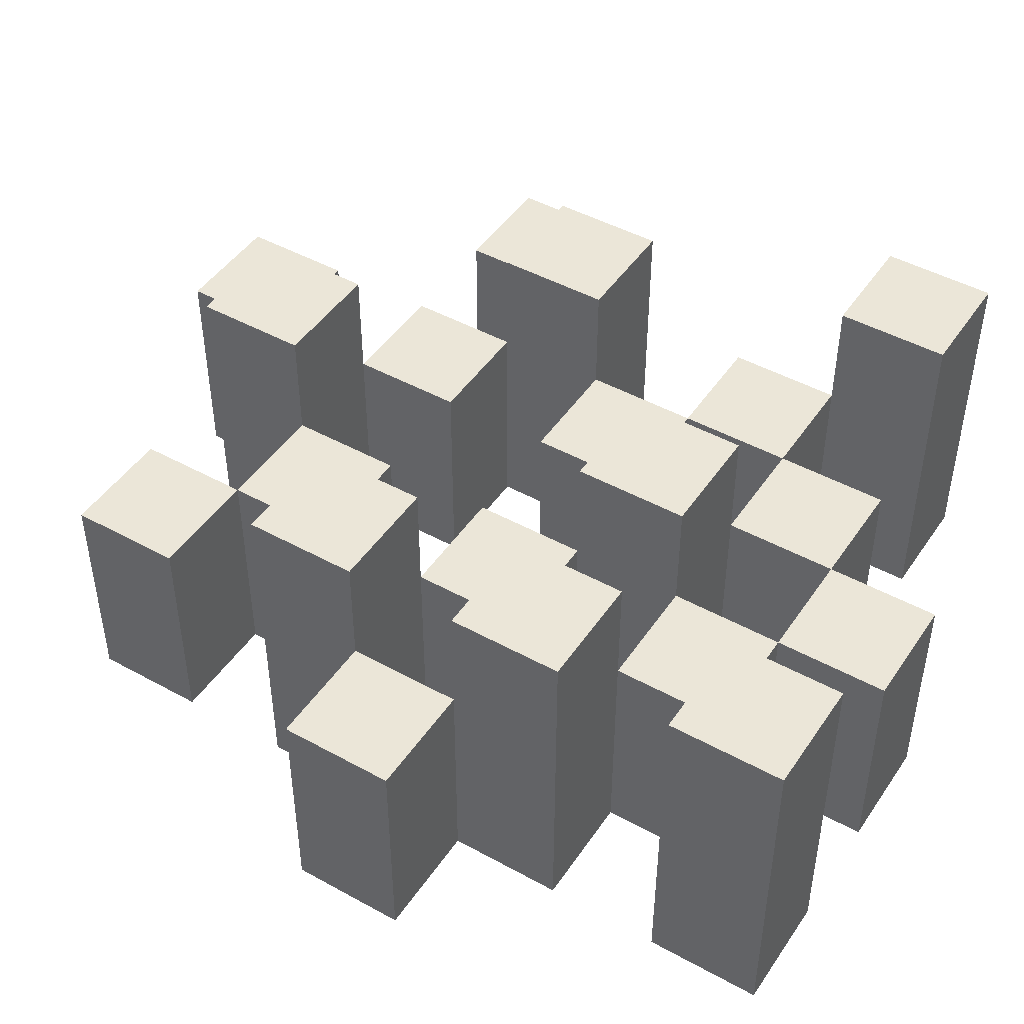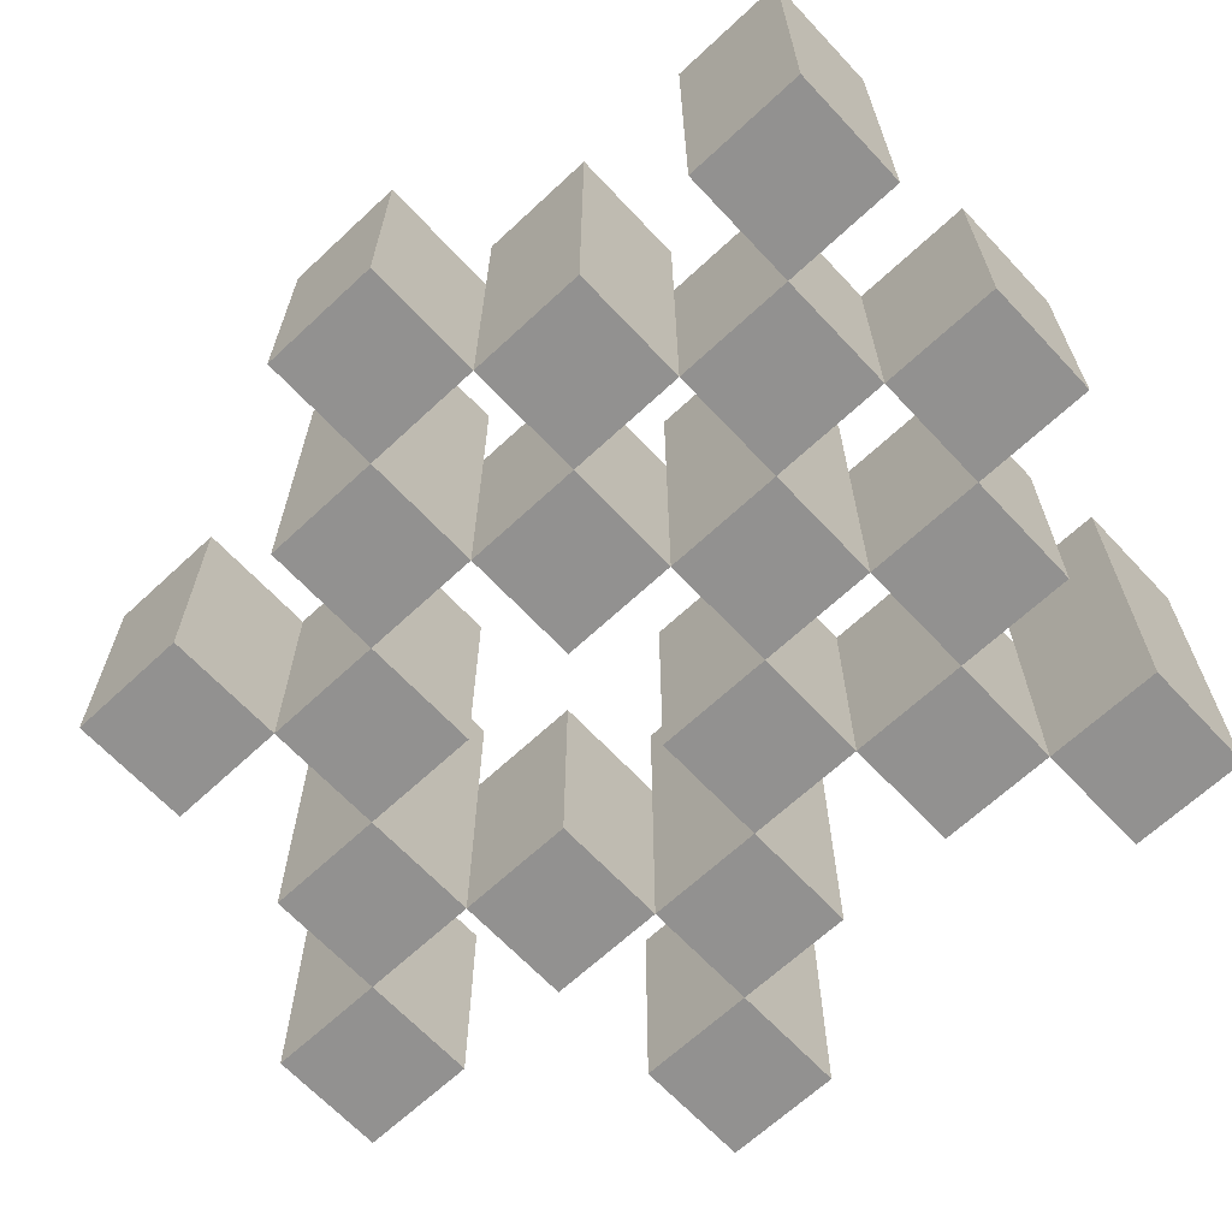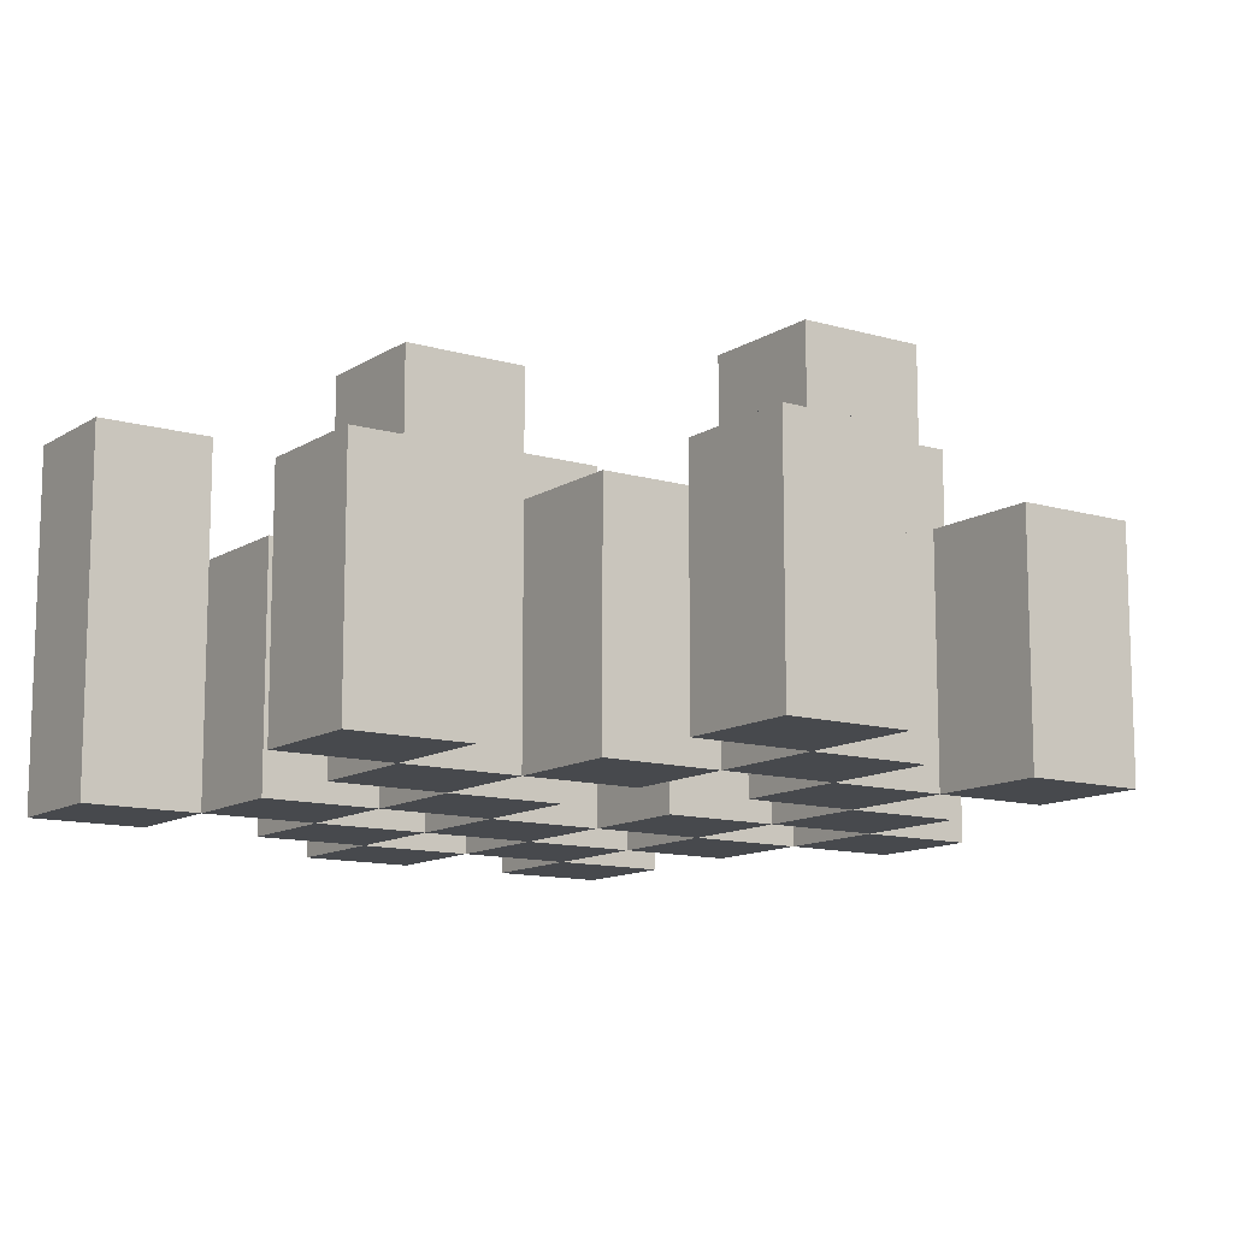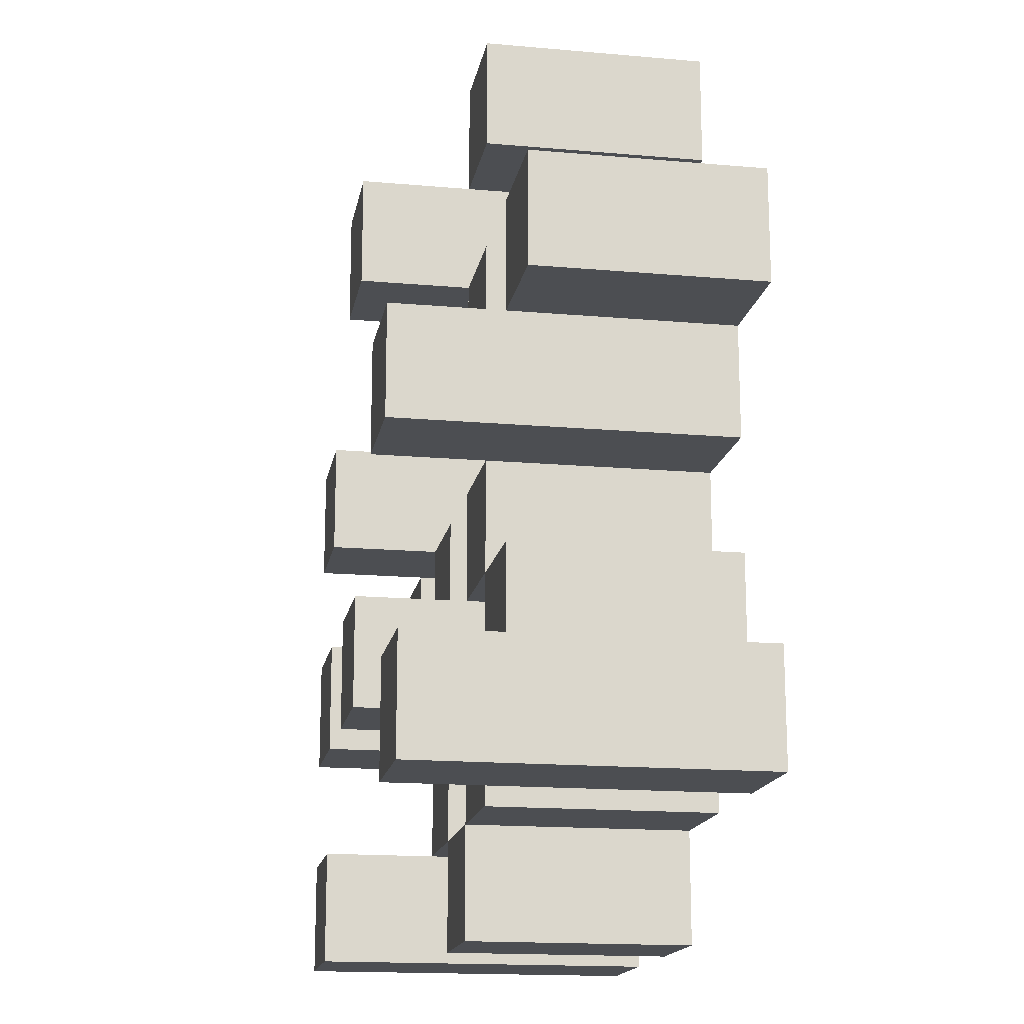
<metadata>
{"format":"obj","ext":"obj","renderer":"f3d","projection":"perspective","resolution":1024,"background":"white","views":[{"elev":46.2,"azim":122.2,"up":"+Y"},{"elev":-66.1,"azim":133.1,"up":"+Y"},{"elev":-12.0,"azim":-34.7,"up":"+Y"},{"elev":-16.5,"azim":-100.2,"up":"+Z"}]}
</metadata>
<code>
o
v 19.5 0.9 22.2
v 19.6 0.9 22.2
v 19.7 0.9 22.2
v 19.8 0.9 22.2
v 19.5 1.1 22.2
v 19.6 1.1 22.2
v 19.7 1.2 22.2
v 19.8 1.2 22.2
v 19.2 0.9 22.3
v 19.3 0.9 22.3
v 19.4 0.9 22.3
v 19.5 0.9 22.3
v 19.6 0.9 22.3
v 19.7 0.9 22.3
v 19.4 1.1 22.3
v 19.5 1.1 22.3
v 19.6 1.1 22.3
v 19.7 1.1 22.3
v 19.2 1.2 22.3
v 19.3 1.2 22.3
v 19.3 0.9 22.4
v 19.4 0.9 22.4
v 19.5 0.9 22.4
v 19.6 0.9 22.4
v 19.7 0.9 22.4
v 19.8 0.9 22.4
v 19.3 1.1 22.4
v 19.4 1.1 22.4
v 19.5 1.1 22.4
v 19.6 1.1 22.4
v 19.7 1.1 22.4
v 19.5 1.2 22.4
v 19.6 1.2 22.4
v 19.7 1.2 22.4
v 19.8 1.2 22.4
v 19.4 0.9 22.5
v 19.5 0.9 22.5
v 19.6 0.9 22.5
v 19.7 0.9 22.5
v 19.8 0.9 22.5
v 19.9 0.9 22.5
v 19.4 1.1 22.5
v 19.5 1.1 22.5
v 19.6 1.1 22.5
v 19.7 1.1 22.5
v 19.8 1.1 22.5
v 19.9 1.1 22.5
v 19.3 0.9 22.6
v 19.4 0.9 22.6
v 19.7 0.9 22.6
v 19.8 0.9 22.6
v 19.4 1.1 22.6
v 19.7 1.1 22.6
v 19.8 1.1 22.6
v 19.3 1.2 22.6
v 19.4 1.2 22.6
v 19.7 1.2 22.6
v 19.8 1.2 22.6
v 19.2 0.9 22.7
v 19.3 0.9 22.7
v 19.4 0.9 22.7
v 19.5 0.9 22.7
v 19.6 0.9 22.7
v 19.7 0.9 22.7
v 19.2 1.1 22.7
v 19.3 1.1 22.7
v 19.4 1.1 22.7
v 19.5 1.1 22.7
v 19.6 1.1 22.7
v 19.7 1.1 22.7
v 19.5 0.9 22.8
v 19.6 0.9 22.8
v 19.7 0.9 22.8
v 19.8 0.9 22.8
v 19.5 1.1 22.8
v 19.6 1.1 22.8
v 19.7 1.1 22.8
v 19.8 1.1 22.8
v 19.5 1.2 22.8
v 19.6 1.2 22.8
v 19.4 0.9 22.9
v 19.5 0.9 22.9
v 19.4 1.1 22.9
v 19.5 1.1 22.9
v 19.5 0.9 22.3
v 19.6 0.9 22.3
v 19.7 0.9 22.3
v 19.8 0.9 22.3
v 19.5 1.1 22.3
v 19.6 1.1 22.3
v 19.7 1.1 22.3
v 19.7 1.2 22.3
v 19.8 1.2 22.3
v 19.2 0.9 22.4
v 19.3 0.9 22.4
v 19.4 0.9 22.4
v 19.5 0.9 22.4
v 19.6 0.9 22.4
v 19.7 0.9 22.4
v 19.3 1.1 22.4
v 19.4 1.1 22.4
v 19.5 1.1 22.4
v 19.6 1.1 22.4
v 19.7 1.1 22.4
v 19.2 1.2 22.4
v 19.3 1.2 22.4
v 19.3 0.9 22.5
v 19.4 0.9 22.5
v 19.5 0.9 22.5
v 19.6 0.9 22.5
v 19.7 0.9 22.5
v 19.8 0.9 22.5
v 19.3 1.1 22.5
v 19.4 1.1 22.5
v 19.5 1.1 22.5
v 19.6 1.1 22.5
v 19.7 1.1 22.5
v 19.8 1.1 22.5
v 19.5 1.2 22.5
v 19.6 1.2 22.5
v 19.7 1.2 22.5
v 19.8 1.2 22.5
v 19.4 0.9 22.6
v 19.5 0.9 22.6
v 19.6 0.9 22.6
v 19.7 0.9 22.6
v 19.8 0.9 22.6
v 19.9 0.9 22.6
v 19.4 1.1 22.6
v 19.5 1.1 22.6
v 19.6 1.1 22.6
v 19.7 1.1 22.6
v 19.8 1.1 22.6
v 19.9 1.1 22.6
v 19.3 0.9 22.7
v 19.4 0.9 22.7
v 19.7 0.9 22.7
v 19.8 0.9 22.7
v 19.3 1.1 22.7
v 19.4 1.1 22.7
v 19.7 1.1 22.7
v 19.3 1.2 22.7
v 19.4 1.2 22.7
v 19.7 1.2 22.7
v 19.8 1.2 22.7
v 19.2 0.9 22.8
v 19.3 0.9 22.8
v 19.4 0.9 22.8
v 19.5 0.9 22.8
v 19.6 0.9 22.8
v 19.7 0.9 22.8
v 19.2 1.1 22.8
v 19.3 1.1 22.8
v 19.4 1.1 22.8
v 19.5 1.1 22.8
v 19.6 1.1 22.8
v 19.7 1.1 22.8
v 19.5 0.9 22.9
v 19.6 0.9 22.9
v 19.7 0.9 22.9
v 19.8 0.9 22.9
v 19.5 1.1 22.9
v 19.7 1.1 22.9
v 19.8 1.1 22.9
v 19.5 1.2 22.9
v 19.6 1.2 22.9
v 19.4 0.9 23
v 19.5 0.9 23
v 19.4 1.1 23
v 19.5 1.1 23
v 19.2 0.9 22.3
v 19.2 1.2 22.3
v 19.2 0.9 22.4
v 19.2 1.2 22.4
v 19.2 0.9 22.7
v 19.2 1.1 22.7
v 19.2 0.9 22.8
v 19.2 1.1 22.8
v 19.3 0.9 22.4
v 19.3 1.1 22.4
v 19.3 0.9 22.5
v 19.3 1.1 22.5
v 19.3 0.9 22.6
v 19.3 1.2 22.6
v 19.3 0.9 22.7
v 19.3 1.1 22.7
v 19.3 1.2 22.7
v 19.4 0.9 22.3
v 19.4 1.1 22.3
v 19.4 0.9 22.4
v 19.4 1.1 22.4
v 19.4 0.9 22.5
v 19.4 1.1 22.5
v 19.4 0.9 22.6
v 19.4 1.1 22.6
v 19.4 0.9 22.7
v 19.4 1.1 22.7
v 19.4 0.9 22.8
v 19.4 1.1 22.8
v 19.4 0.9 22.9
v 19.4 1.1 22.9
v 19.4 0.9 23
v 19.4 1.1 23
v 19.5 0.9 22.2
v 19.5 1.1 22.2
v 19.5 0.9 22.3
v 19.5 1.1 22.3
v 19.5 0.9 22.4
v 19.5 1.1 22.4
v 19.5 1.2 22.4
v 19.5 0.9 22.5
v 19.5 1.1 22.5
v 19.5 1.2 22.5
v 19.5 0.9 22.8
v 19.5 1.1 22.8
v 19.5 1.2 22.8
v 19.5 0.9 22.9
v 19.5 1.1 22.9
v 19.5 1.2 22.9
v 19.6 0.9 22.3
v 19.6 1.1 22.3
v 19.6 0.9 22.4
v 19.6 1.1 22.4
v 19.6 0.9 22.5
v 19.6 1.1 22.5
v 19.6 0.9 22.6
v 19.6 1.1 22.6
v 19.6 0.9 22.7
v 19.6 1.1 22.7
v 19.6 0.9 22.8
v 19.6 1.1 22.8
v 19.7 0.9 22.2
v 19.7 1.2 22.2
v 19.7 0.9 22.3
v 19.7 1.1 22.3
v 19.7 1.2 22.3
v 19.7 0.9 22.4
v 19.7 1.1 22.4
v 19.7 1.2 22.4
v 19.7 0.9 22.5
v 19.7 1.1 22.5
v 19.7 1.2 22.5
v 19.7 0.9 22.6
v 19.7 1.1 22.6
v 19.7 1.2 22.6
v 19.7 0.9 22.7
v 19.7 1.1 22.7
v 19.7 1.2 22.7
v 19.7 0.9 22.8
v 19.7 1.1 22.8
v 19.7 0.9 22.9
v 19.7 1.1 22.9
v 19.8 0.9 22.5
v 19.8 1.1 22.5
v 19.8 0.9 22.6
v 19.8 1.1 22.6
v 19.3 0.9 22.3
v 19.3 1.2 22.3
v 19.3 0.9 22.4
v 19.3 1.1 22.4
v 19.3 1.2 22.4
v 19.3 0.9 22.7
v 19.3 1.1 22.7
v 19.3 0.9 22.8
v 19.3 1.1 22.8
v 19.4 0.9 22.4
v 19.4 1.1 22.4
v 19.4 0.9 22.5
v 19.4 1.1 22.5
v 19.4 0.9 22.6
v 19.4 1.1 22.6
v 19.4 1.2 22.6
v 19.4 0.9 22.7
v 19.4 1.1 22.7
v 19.4 1.2 22.7
v 19.5 0.9 22.3
v 19.5 1.1 22.3
v 19.5 0.9 22.4
v 19.5 1.1 22.4
v 19.5 0.9 22.5
v 19.5 1.1 22.5
v 19.5 0.9 22.6
v 19.5 1.1 22.6
v 19.5 0.9 22.7
v 19.5 1.1 22.7
v 19.5 0.9 22.8
v 19.5 1.1 22.8
v 19.5 0.9 22.9
v 19.5 1.1 22.9
v 19.5 0.9 23
v 19.5 1.1 23
v 19.6 0.9 22.2
v 19.6 1.1 22.2
v 19.6 0.9 22.3
v 19.6 1.1 22.3
v 19.6 0.9 22.4
v 19.6 1.1 22.4
v 19.6 1.2 22.4
v 19.6 0.9 22.5
v 19.6 1.1 22.5
v 19.6 1.2 22.5
v 19.6 0.9 22.8
v 19.6 1.1 22.8
v 19.6 1.2 22.8
v 19.6 0.9 22.9
v 19.6 1.2 22.9
v 19.7 0.9 22.3
v 19.7 1.1 22.3
v 19.7 0.9 22.4
v 19.7 1.1 22.4
v 19.7 0.9 22.5
v 19.7 1.1 22.5
v 19.7 0.9 22.6
v 19.7 1.1 22.6
v 19.7 0.9 22.7
v 19.7 1.1 22.7
v 19.7 0.9 22.8
v 19.7 1.1 22.8
v 19.8 0.9 22.2
v 19.8 1.2 22.2
v 19.8 0.9 22.3
v 19.8 1.2 22.3
v 19.8 0.9 22.4
v 19.8 1.2 22.4
v 19.8 0.9 22.5
v 19.8 1.1 22.5
v 19.8 1.2 22.5
v 19.8 0.9 22.6
v 19.8 1.1 22.6
v 19.8 1.2 22.6
v 19.8 0.9 22.7
v 19.8 1.2 22.7
v 19.8 0.9 22.8
v 19.8 1.1 22.8
v 19.8 0.9 22.9
v 19.8 1.1 22.9
v 19.9 0.9 22.5
v 19.9 1.1 22.5
v 19.9 0.9 22.6
v 19.9 1.1 22.6
v 19.2 0.9 22.3
v 19.2 0.9 22.4
v 19.2 0.9 22.7
v 19.2 0.9 22.8
v 19.3 0.9 22.3
v 19.3 0.9 22.4
v 19.3 0.9 22.5
v 19.3 0.9 22.6
v 19.3 0.9 22.7
v 19.3 0.9 22.8
v 19.4 0.9 22.3
v 19.4 0.9 22.4
v 19.4 0.9 22.5
v 19.4 0.9 22.6
v 19.4 0.9 22.7
v 19.4 0.9 22.8
v 19.4 0.9 22.9
v 19.4 0.9 23
v 19.5 0.9 22.2
v 19.5 0.9 22.3
v 19.5 0.9 22.4
v 19.5 0.9 22.5
v 19.5 0.9 22.6
v 19.5 0.9 22.7
v 19.5 0.9 22.8
v 19.5 0.9 22.9
v 19.5 0.9 23
v 19.6 0.9 22.2
v 19.6 0.9 22.3
v 19.6 0.9 22.4
v 19.6 0.9 22.5
v 19.6 0.9 22.6
v 19.6 0.9 22.7
v 19.6 0.9 22.8
v 19.6 0.9 22.9
v 19.7 0.9 22.2
v 19.7 0.9 22.3
v 19.7 0.9 22.4
v 19.7 0.9 22.5
v 19.7 0.9 22.6
v 19.7 0.9 22.7
v 19.7 0.9 22.8
v 19.7 0.9 22.9
v 19.8 0.9 22.2
v 19.8 0.9 22.3
v 19.8 0.9 22.4
v 19.8 0.9 22.5
v 19.8 0.9 22.6
v 19.8 0.9 22.7
v 19.8 0.9 22.8
v 19.8 0.9 22.9
v 19.9 0.9 22.5
v 19.9 0.9 22.6
v 19.2 1.1 22.7
v 19.2 1.1 22.8
v 19.3 1.1 22.4
v 19.3 1.1 22.5
v 19.3 1.1 22.7
v 19.3 1.1 22.8
v 19.4 1.1 22.3
v 19.4 1.1 22.4
v 19.4 1.1 22.5
v 19.4 1.1 22.6
v 19.4 1.1 22.7
v 19.4 1.1 22.8
v 19.4 1.1 22.9
v 19.4 1.1 23
v 19.5 1.1 22.2
v 19.5 1.1 22.3
v 19.5 1.1 22.4
v 19.5 1.1 22.5
v 19.5 1.1 22.6
v 19.5 1.1 22.7
v 19.5 1.1 22.8
v 19.5 1.1 22.9
v 19.5 1.1 23
v 19.6 1.1 22.2
v 19.6 1.1 22.3
v 19.6 1.1 22.4
v 19.6 1.1 22.5
v 19.6 1.1 22.6
v 19.6 1.1 22.7
v 19.6 1.1 22.8
v 19.7 1.1 22.3
v 19.7 1.1 22.4
v 19.7 1.1 22.5
v 19.7 1.1 22.6
v 19.7 1.1 22.7
v 19.7 1.1 22.8
v 19.7 1.1 22.9
v 19.8 1.1 22.5
v 19.8 1.1 22.6
v 19.8 1.1 22.8
v 19.8 1.1 22.9
v 19.9 1.1 22.5
v 19.9 1.1 22.6
v 19.2 1.2 22.3
v 19.2 1.2 22.4
v 19.3 1.2 22.3
v 19.3 1.2 22.4
v 19.3 1.2 22.6
v 19.3 1.2 22.7
v 19.4 1.2 22.6
v 19.4 1.2 22.7
v 19.5 1.2 22.4
v 19.5 1.2 22.5
v 19.5 1.2 22.8
v 19.5 1.2 22.9
v 19.6 1.2 22.4
v 19.6 1.2 22.5
v 19.6 1.2 22.8
v 19.6 1.2 22.9
v 19.7 1.2 22.2
v 19.7 1.2 22.3
v 19.7 1.2 22.4
v 19.7 1.2 22.5
v 19.7 1.2 22.6
v 19.7 1.2 22.7
v 19.8 1.2 22.2
v 19.8 1.2 22.3
v 19.8 1.2 22.4
v 19.8 1.2 22.5
v 19.8 1.2 22.6
v 19.8 1.2 22.7
f 5 2 1
f 6 2 5
f 7 4 3
f 8 4 7
f 15 12 11
f 16 12 15
f 17 14 13
f 18 14 17
f 19 10 9
f 20 10 19
f 27 22 21
f 28 22 27
f 29 24 23
f 30 24 29
f 31 26 25
f 32 30 29
f 33 30 32
f 34 26 31
f 35 26 34
f 42 37 36
f 43 37 42
f 44 39 38
f 45 39 44
f 46 41 40
f 47 41 46
f 52 49 48
f 53 51 50
f 54 51 53
f 55 52 48
f 56 52 55
f 57 54 53
f 58 54 57
f 65 60 59
f 66 60 65
f 67 62 61
f 68 62 67
f 69 64 63
f 70 64 69
f 75 72 71
f 76 72 75
f 77 74 73
f 78 74 77
f 79 76 75
f 80 76 79
f 83 82 81
f 84 82 83
f 85 86 89
f 89 86 90
f 87 88 91
f 91 88 92
f 92 88 93
f 94 95 100
f 96 97 101
f 101 97 102
f 98 99 103
f 103 99 104
f 94 100 105
f 105 100 106
f 107 108 113
f 113 108 114
f 109 110 115
f 115 110 116
f 111 112 117
f 117 112 118
f 115 116 119
f 119 116 120
f 117 118 121
f 121 118 122
f 123 124 129
f 129 124 130
f 125 126 131
f 131 126 132
f 127 128 133
f 133 128 134
f 135 136 139
f 139 136 140
f 137 138 141
f 139 140 142
f 142 140 143
f 141 138 144
f 144 138 145
f 146 147 152
f 152 147 153
f 148 149 154
f 154 149 155
f 150 151 156
f 156 151 157
f 158 159 162
f 160 161 163
f 163 161 164
f 162 159 165
f 165 159 166
f 167 168 169
f 169 168 170
f 173 172 171
f 174 172 173
f 177 176 175
f 178 176 177
f 181 180 179
f 182 180 181
f 185 184 183
f 186 184 185
f 187 184 186
f 190 189 188
f 191 189 190
f 194 193 192
f 195 193 194
f 198 197 196
f 199 197 198
f 202 201 200
f 203 201 202
f 206 205 204
f 207 205 206
f 211 209 208
f 211 210 209
f 212 210 211
f 213 210 212
f 217 215 214
f 217 216 215
f 218 216 217
f 219 216 218
f 222 221 220
f 223 221 222
f 226 225 224
f 227 225 226
f 230 229 228
f 231 229 230
f 234 233 232
f 235 233 234
f 236 233 235
f 240 238 237
f 240 239 238
f 241 239 240
f 242 239 241
f 246 244 243
f 246 245 244
f 247 245 246
f 248 245 247
f 251 250 249
f 252 250 251
f 255 254 253
f 256 254 255
f 257 258 259
f 259 258 260
f 260 258 261
f 262 263 264
f 264 263 265
f 266 267 268
f 268 267 269
f 270 271 273
f 271 272 273
f 273 272 274
f 274 272 275
f 276 277 278
f 278 277 279
f 280 281 282
f 282 281 283
f 284 285 286
f 286 285 287
f 288 289 290
f 290 289 291
f 292 293 294
f 294 293 295
f 296 297 299
f 297 298 299
f 299 298 300
f 300 298 301
f 302 303 305
f 303 304 305
f 305 304 306
f 307 308 309
f 309 308 310
f 311 312 313
f 313 312 314
f 315 316 317
f 317 316 318
f 319 320 321
f 321 320 322
f 323 324 325
f 325 324 326
f 326 324 327
f 328 329 331
f 329 330 331
f 331 330 332
f 333 334 335
f 335 334 336
f 337 338 339
f 339 338 340
f 345 342 341
f 346 342 345
f 349 344 343
f 350 344 349
f 352 347 346
f 353 347 352
f 354 349 348
f 355 349 354
f 360 352 351
f 361 352 360
f 362 354 353
f 363 354 362
f 364 356 355
f 365 356 364
f 366 358 357
f 367 358 366
f 368 360 359
f 369 360 368
f 370 362 361
f 371 362 370
f 374 366 365
f 375 366 374
f 377 370 369
f 378 370 377
f 379 372 371
f 380 372 379
f 381 374 373
f 382 374 381
f 384 377 376
f 385 377 384
f 386 379 378
f 387 379 386
f 388 381 380
f 389 381 388
f 390 383 382
f 391 383 390
f 392 388 387
f 393 388 392
f 394 395 398
f 398 395 399
f 396 397 401
f 401 397 402
f 400 401 409
f 409 401 410
f 402 403 411
f 411 403 412
f 404 405 413
f 413 405 414
f 406 407 415
f 415 407 416
f 408 409 417
f 417 409 418
f 418 419 424
f 424 419 425
f 420 421 426
f 426 421 427
f 422 423 428
f 428 423 429
f 429 430 433
f 433 430 434
f 431 432 435
f 435 432 436
f 437 438 439
f 439 438 440
f 441 442 443
f 443 442 444
f 445 446 449
f 449 446 450
f 447 448 451
f 451 448 452
f 453 454 459
f 459 454 460
f 455 456 461
f 461 456 462
f 457 458 463
f 463 458 464

</code>
